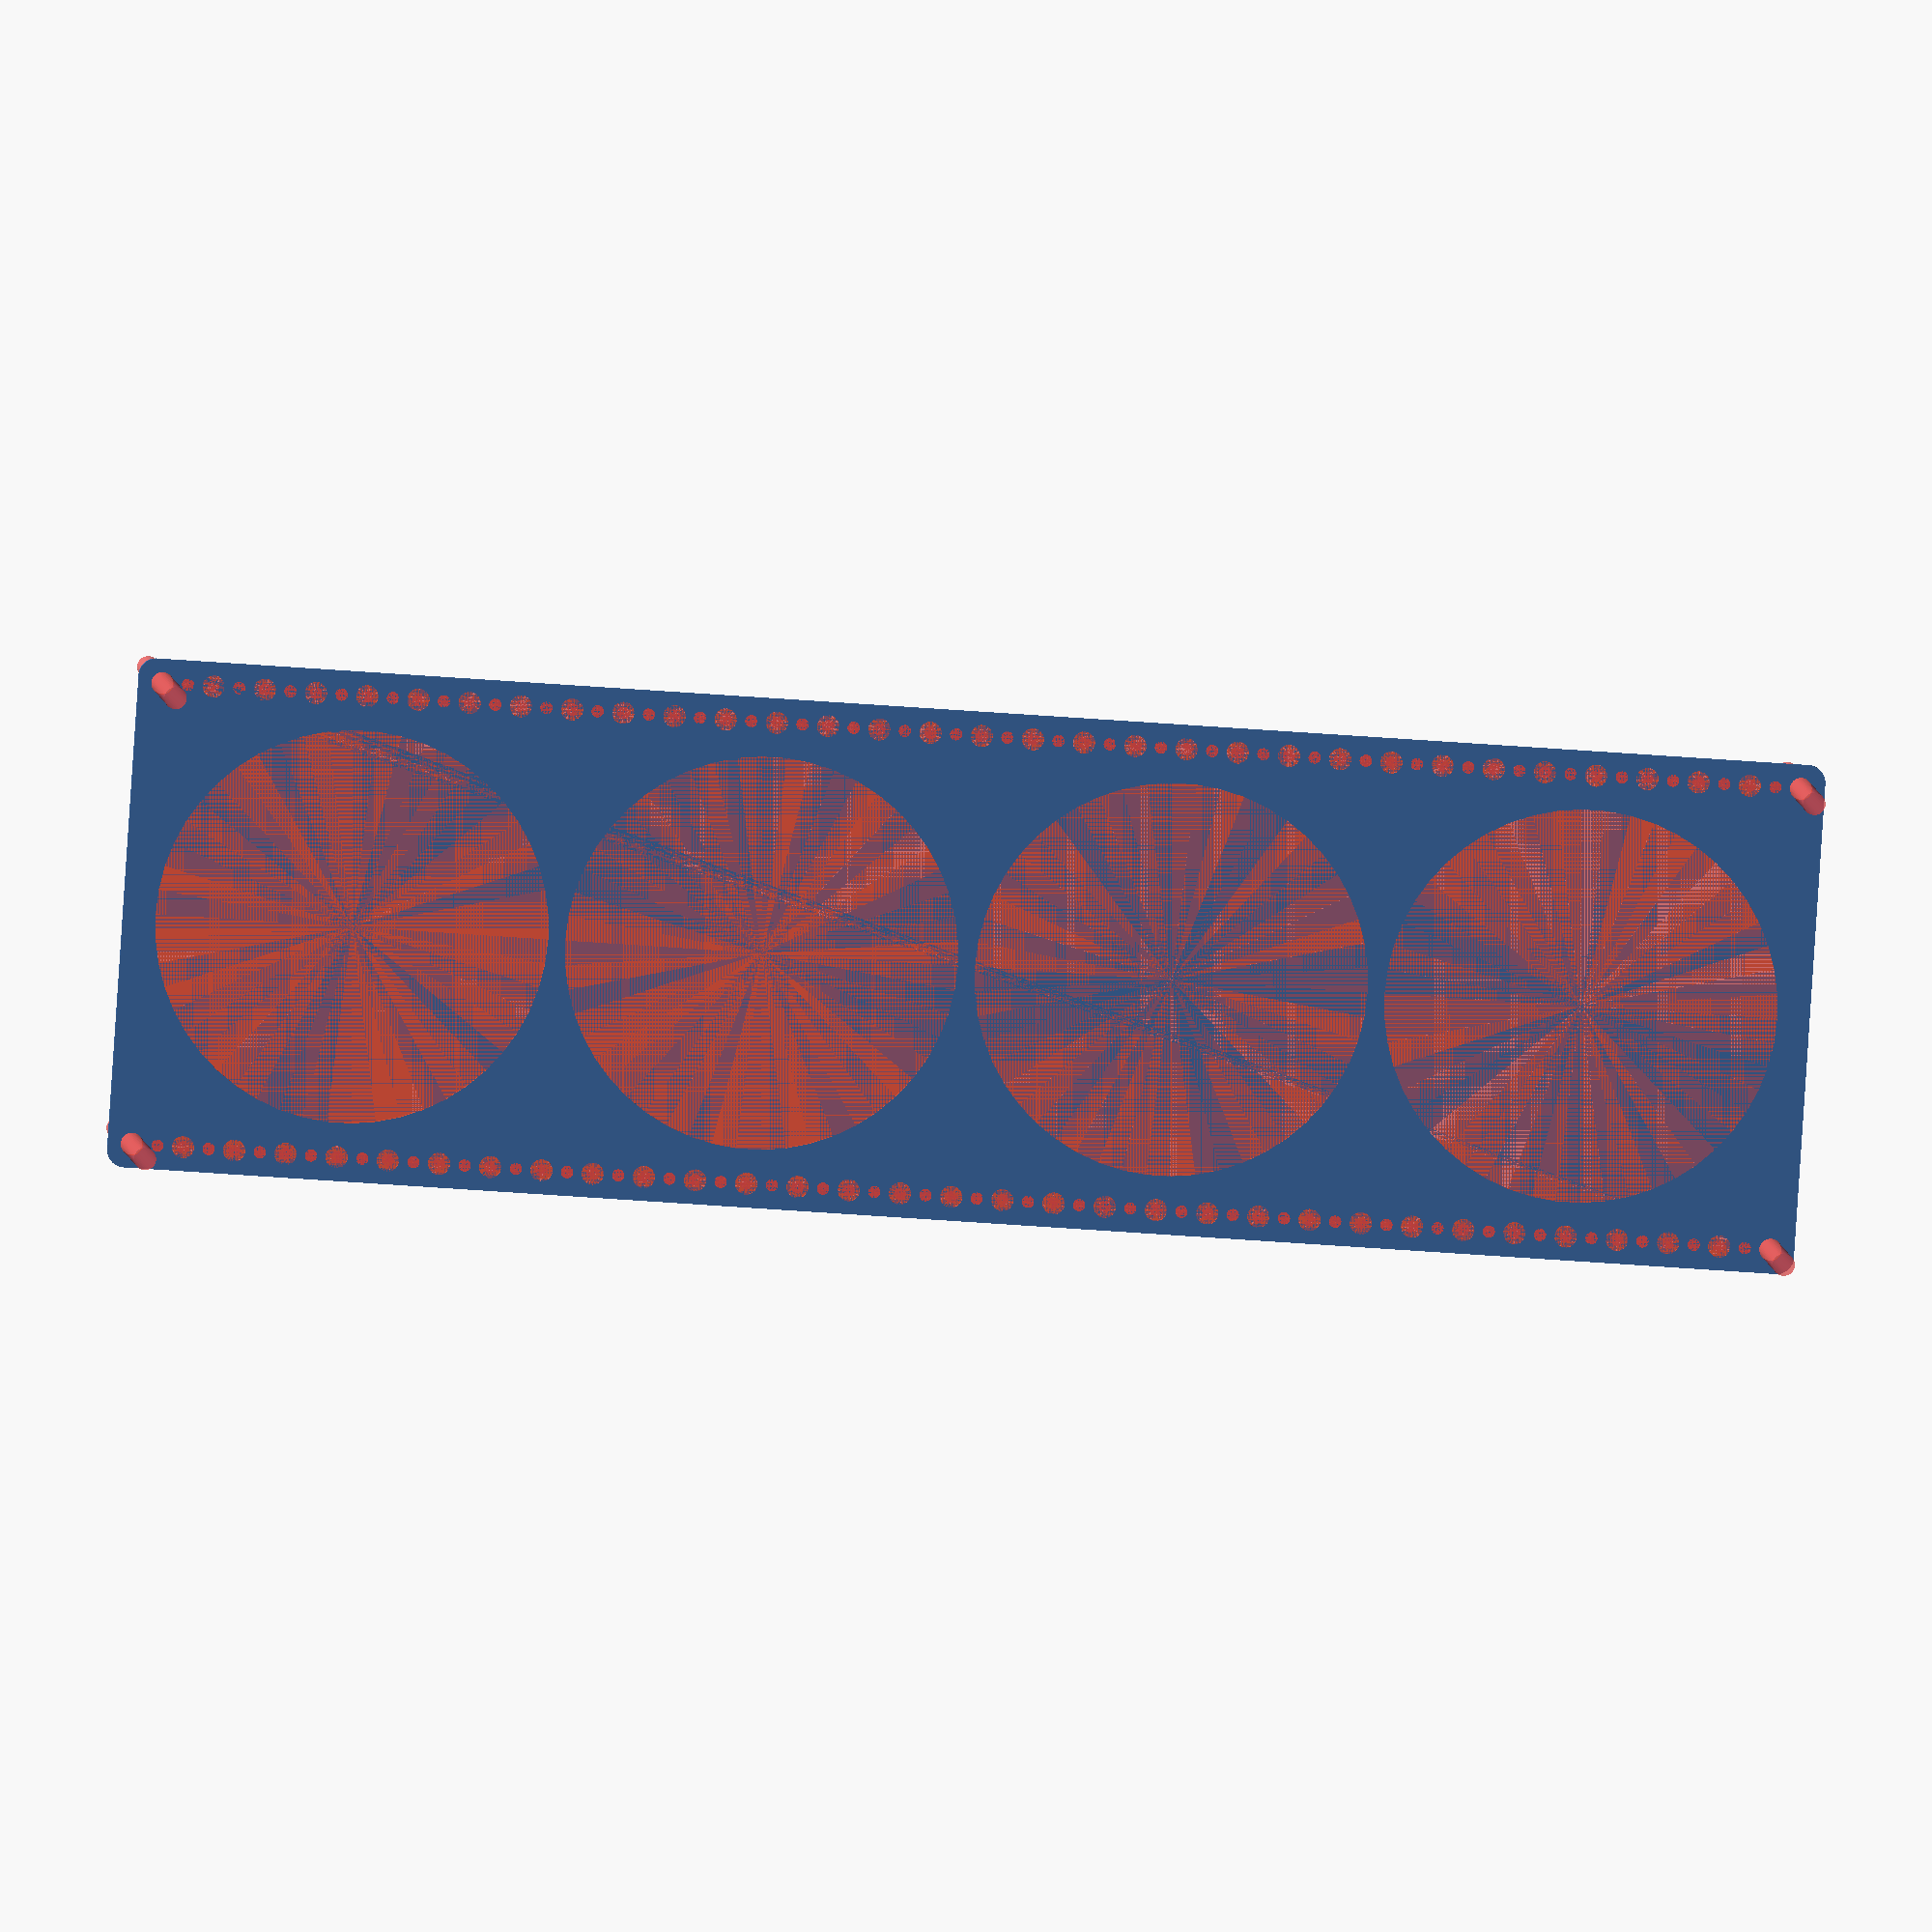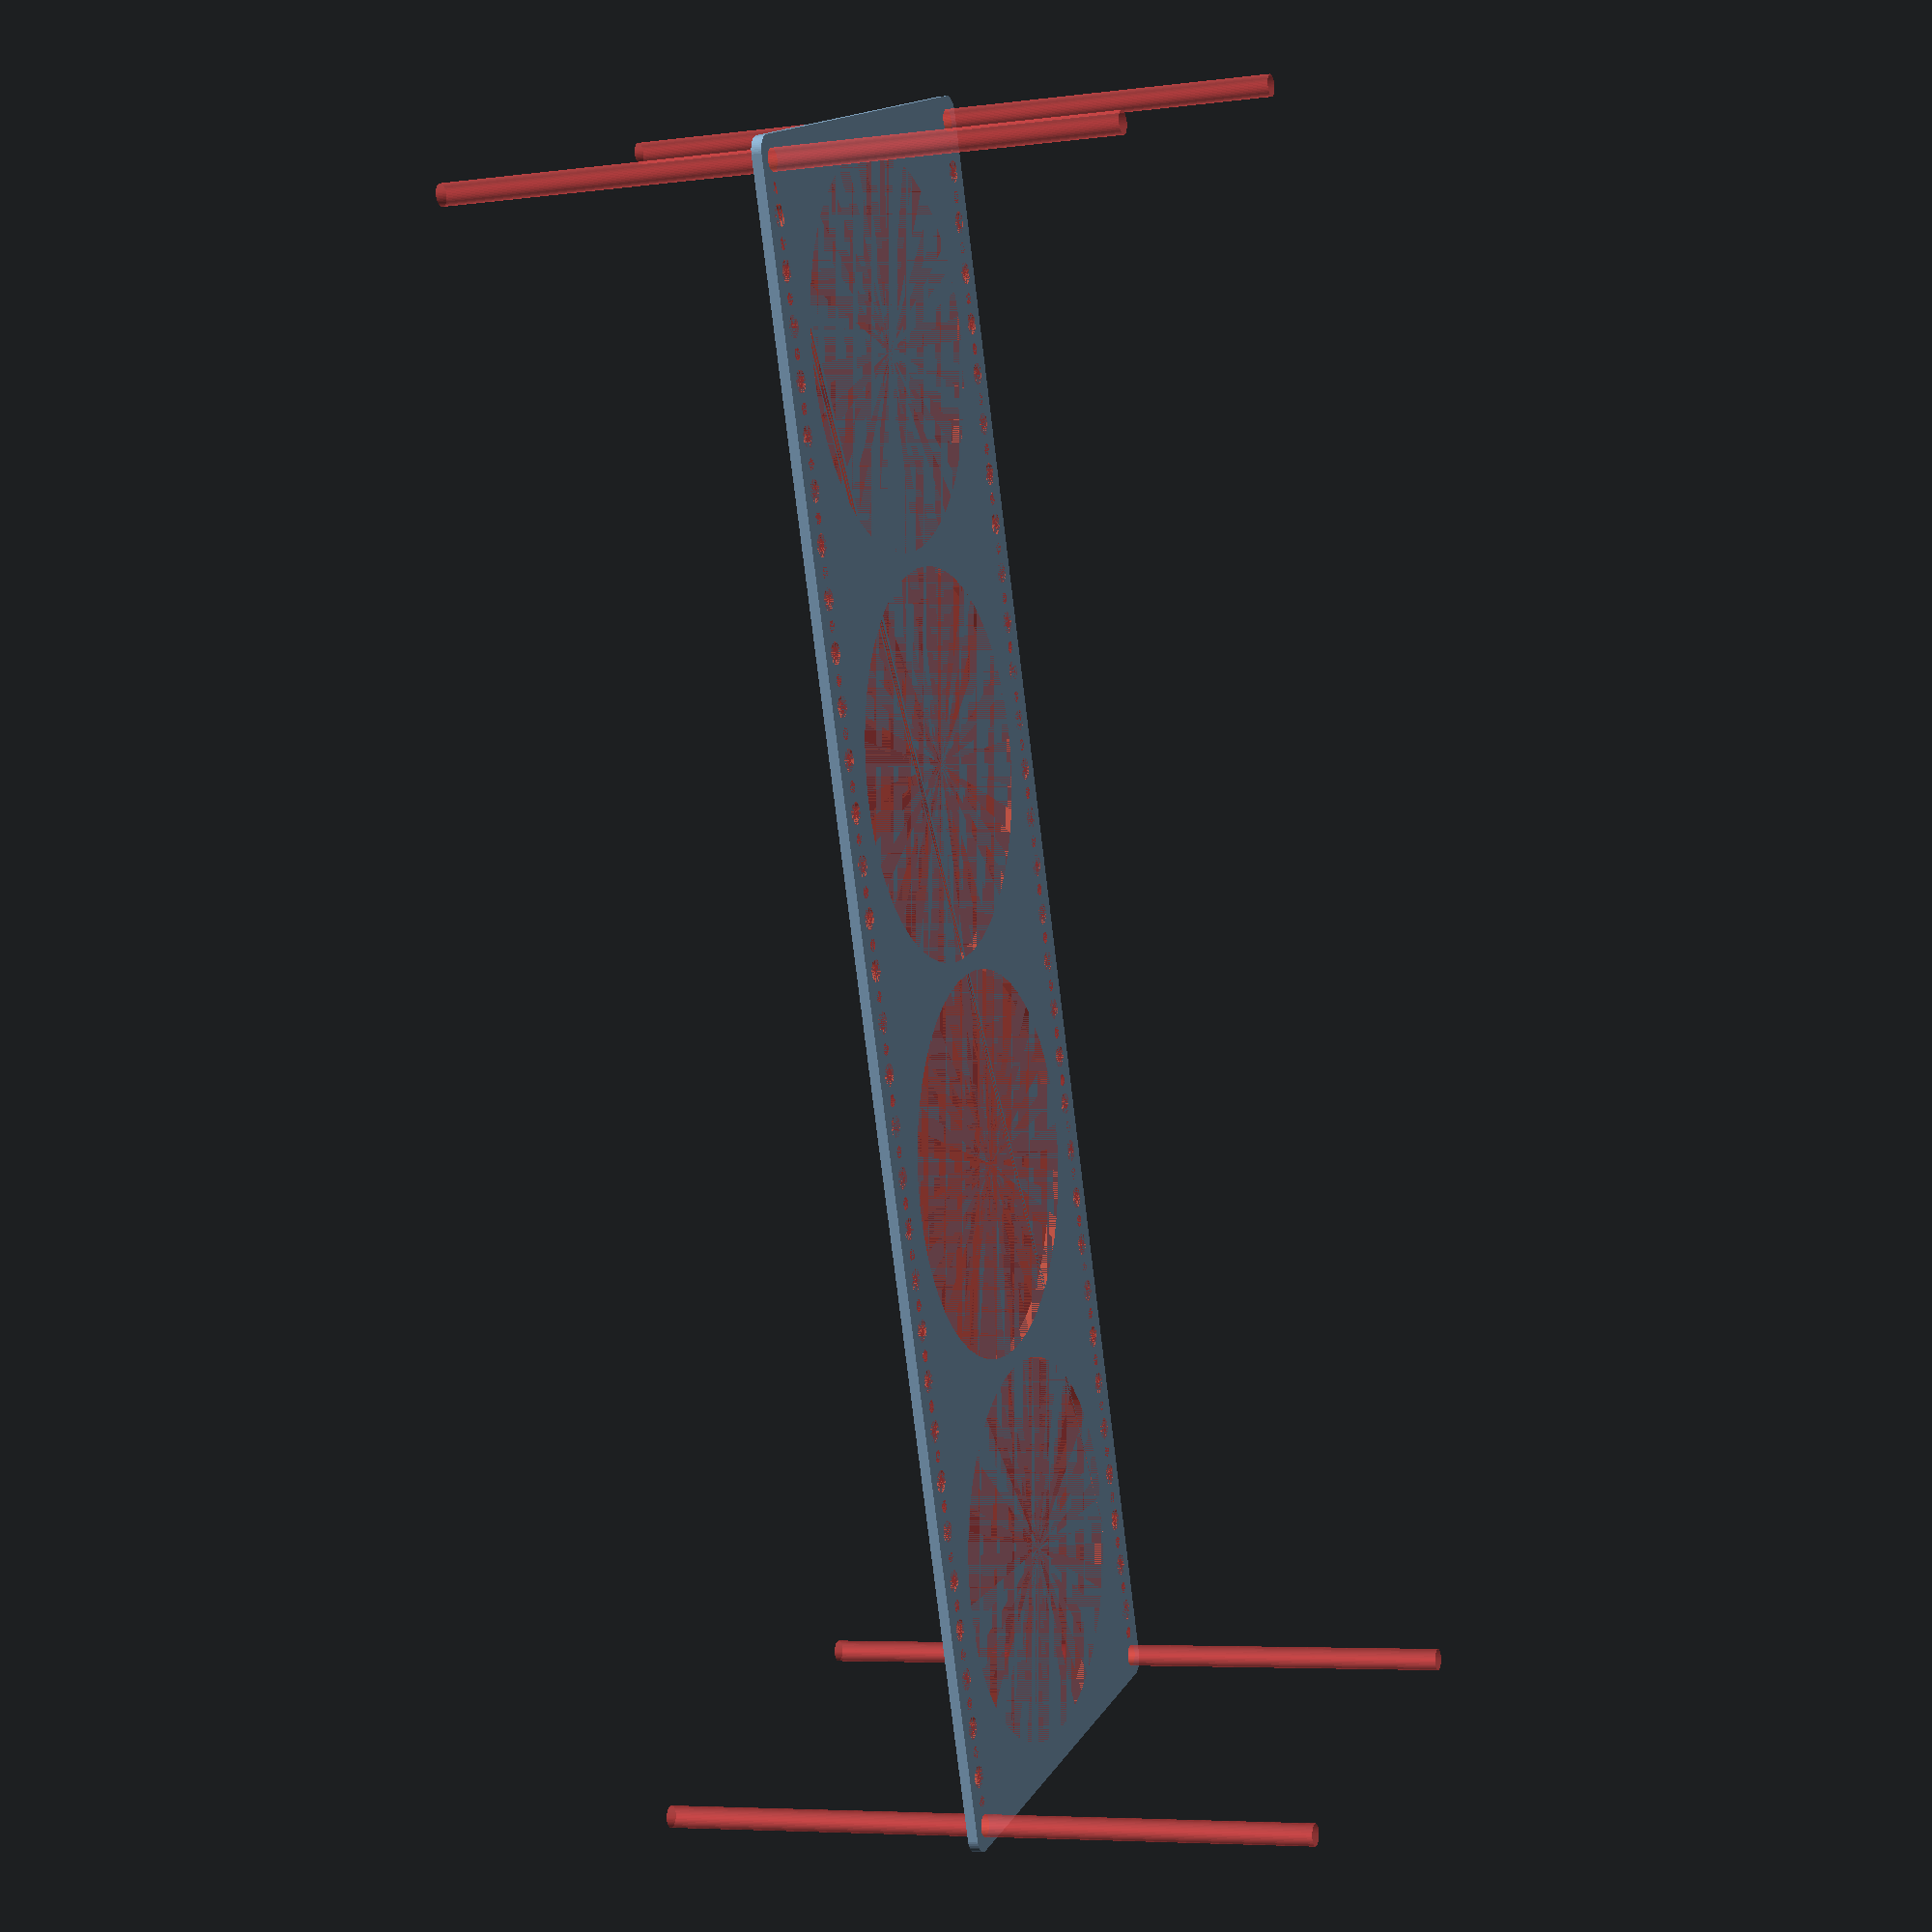
<openscad>
$fn = 50;


difference() {
	union() {
		hull() {
			translate(v = [-242.0000000000, 69.5000000000, 0]) {
				cylinder(h = 3, r = 5);
			}
			translate(v = [242.0000000000, 69.5000000000, 0]) {
				cylinder(h = 3, r = 5);
			}
			translate(v = [-242.0000000000, -69.5000000000, 0]) {
				cylinder(h = 3, r = 5);
			}
			translate(v = [242.0000000000, -69.5000000000, 0]) {
				cylinder(h = 3, r = 5);
			}
		}
	}
	union() {
		#translate(v = [-240.0000000000, 67.5000000000, 0]) {
			cylinder(h = 3, r = 3.2500000000);
		}
		#translate(v = [-225.0000000000, 67.5000000000, 0]) {
			cylinder(h = 3, r = 3.2500000000);
		}
		#translate(v = [-210.0000000000, 67.5000000000, 0]) {
			cylinder(h = 3, r = 3.2500000000);
		}
		#translate(v = [-195.0000000000, 67.5000000000, 0]) {
			cylinder(h = 3, r = 3.2500000000);
		}
		#translate(v = [-180.0000000000, 67.5000000000, 0]) {
			cylinder(h = 3, r = 3.2500000000);
		}
		#translate(v = [-165.0000000000, 67.5000000000, 0]) {
			cylinder(h = 3, r = 3.2500000000);
		}
		#translate(v = [-150.0000000000, 67.5000000000, 0]) {
			cylinder(h = 3, r = 3.2500000000);
		}
		#translate(v = [-135.0000000000, 67.5000000000, 0]) {
			cylinder(h = 3, r = 3.2500000000);
		}
		#translate(v = [-120.0000000000, 67.5000000000, 0]) {
			cylinder(h = 3, r = 3.2500000000);
		}
		#translate(v = [-105.0000000000, 67.5000000000, 0]) {
			cylinder(h = 3, r = 3.2500000000);
		}
		#translate(v = [-90.0000000000, 67.5000000000, 0]) {
			cylinder(h = 3, r = 3.2500000000);
		}
		#translate(v = [-75.0000000000, 67.5000000000, 0]) {
			cylinder(h = 3, r = 3.2500000000);
		}
		#translate(v = [-60.0000000000, 67.5000000000, 0]) {
			cylinder(h = 3, r = 3.2500000000);
		}
		#translate(v = [-45.0000000000, 67.5000000000, 0]) {
			cylinder(h = 3, r = 3.2500000000);
		}
		#translate(v = [-30.0000000000, 67.5000000000, 0]) {
			cylinder(h = 3, r = 3.2500000000);
		}
		#translate(v = [-15.0000000000, 67.5000000000, 0]) {
			cylinder(h = 3, r = 3.2500000000);
		}
		#translate(v = [0.0000000000, 67.5000000000, 0]) {
			cylinder(h = 3, r = 3.2500000000);
		}
		#translate(v = [15.0000000000, 67.5000000000, 0]) {
			cylinder(h = 3, r = 3.2500000000);
		}
		#translate(v = [30.0000000000, 67.5000000000, 0]) {
			cylinder(h = 3, r = 3.2500000000);
		}
		#translate(v = [45.0000000000, 67.5000000000, 0]) {
			cylinder(h = 3, r = 3.2500000000);
		}
		#translate(v = [60.0000000000, 67.5000000000, 0]) {
			cylinder(h = 3, r = 3.2500000000);
		}
		#translate(v = [75.0000000000, 67.5000000000, 0]) {
			cylinder(h = 3, r = 3.2500000000);
		}
		#translate(v = [90.0000000000, 67.5000000000, 0]) {
			cylinder(h = 3, r = 3.2500000000);
		}
		#translate(v = [105.0000000000, 67.5000000000, 0]) {
			cylinder(h = 3, r = 3.2500000000);
		}
		#translate(v = [120.0000000000, 67.5000000000, 0]) {
			cylinder(h = 3, r = 3.2500000000);
		}
		#translate(v = [135.0000000000, 67.5000000000, 0]) {
			cylinder(h = 3, r = 3.2500000000);
		}
		#translate(v = [150.0000000000, 67.5000000000, 0]) {
			cylinder(h = 3, r = 3.2500000000);
		}
		#translate(v = [165.0000000000, 67.5000000000, 0]) {
			cylinder(h = 3, r = 3.2500000000);
		}
		#translate(v = [180.0000000000, 67.5000000000, 0]) {
			cylinder(h = 3, r = 3.2500000000);
		}
		#translate(v = [195.0000000000, 67.5000000000, 0]) {
			cylinder(h = 3, r = 3.2500000000);
		}
		#translate(v = [210.0000000000, 67.5000000000, 0]) {
			cylinder(h = 3, r = 3.2500000000);
		}
		#translate(v = [225.0000000000, 67.5000000000, 0]) {
			cylinder(h = 3, r = 3.2500000000);
		}
		#translate(v = [240.0000000000, 67.5000000000, 0]) {
			cylinder(h = 3, r = 3.2500000000);
		}
		#translate(v = [-240.0000000000, -67.5000000000, 0]) {
			cylinder(h = 3, r = 3.2500000000);
		}
		#translate(v = [-225.0000000000, -67.5000000000, 0]) {
			cylinder(h = 3, r = 3.2500000000);
		}
		#translate(v = [-210.0000000000, -67.5000000000, 0]) {
			cylinder(h = 3, r = 3.2500000000);
		}
		#translate(v = [-195.0000000000, -67.5000000000, 0]) {
			cylinder(h = 3, r = 3.2500000000);
		}
		#translate(v = [-180.0000000000, -67.5000000000, 0]) {
			cylinder(h = 3, r = 3.2500000000);
		}
		#translate(v = [-165.0000000000, -67.5000000000, 0]) {
			cylinder(h = 3, r = 3.2500000000);
		}
		#translate(v = [-150.0000000000, -67.5000000000, 0]) {
			cylinder(h = 3, r = 3.2500000000);
		}
		#translate(v = [-135.0000000000, -67.5000000000, 0]) {
			cylinder(h = 3, r = 3.2500000000);
		}
		#translate(v = [-120.0000000000, -67.5000000000, 0]) {
			cylinder(h = 3, r = 3.2500000000);
		}
		#translate(v = [-105.0000000000, -67.5000000000, 0]) {
			cylinder(h = 3, r = 3.2500000000);
		}
		#translate(v = [-90.0000000000, -67.5000000000, 0]) {
			cylinder(h = 3, r = 3.2500000000);
		}
		#translate(v = [-75.0000000000, -67.5000000000, 0]) {
			cylinder(h = 3, r = 3.2500000000);
		}
		#translate(v = [-60.0000000000, -67.5000000000, 0]) {
			cylinder(h = 3, r = 3.2500000000);
		}
		#translate(v = [-45.0000000000, -67.5000000000, 0]) {
			cylinder(h = 3, r = 3.2500000000);
		}
		#translate(v = [-30.0000000000, -67.5000000000, 0]) {
			cylinder(h = 3, r = 3.2500000000);
		}
		#translate(v = [-15.0000000000, -67.5000000000, 0]) {
			cylinder(h = 3, r = 3.2500000000);
		}
		#translate(v = [0.0000000000, -67.5000000000, 0]) {
			cylinder(h = 3, r = 3.2500000000);
		}
		#translate(v = [15.0000000000, -67.5000000000, 0]) {
			cylinder(h = 3, r = 3.2500000000);
		}
		#translate(v = [30.0000000000, -67.5000000000, 0]) {
			cylinder(h = 3, r = 3.2500000000);
		}
		#translate(v = [45.0000000000, -67.5000000000, 0]) {
			cylinder(h = 3, r = 3.2500000000);
		}
		#translate(v = [60.0000000000, -67.5000000000, 0]) {
			cylinder(h = 3, r = 3.2500000000);
		}
		#translate(v = [75.0000000000, -67.5000000000, 0]) {
			cylinder(h = 3, r = 3.2500000000);
		}
		#translate(v = [90.0000000000, -67.5000000000, 0]) {
			cylinder(h = 3, r = 3.2500000000);
		}
		#translate(v = [105.0000000000, -67.5000000000, 0]) {
			cylinder(h = 3, r = 3.2500000000);
		}
		#translate(v = [120.0000000000, -67.5000000000, 0]) {
			cylinder(h = 3, r = 3.2500000000);
		}
		#translate(v = [135.0000000000, -67.5000000000, 0]) {
			cylinder(h = 3, r = 3.2500000000);
		}
		#translate(v = [150.0000000000, -67.5000000000, 0]) {
			cylinder(h = 3, r = 3.2500000000);
		}
		#translate(v = [165.0000000000, -67.5000000000, 0]) {
			cylinder(h = 3, r = 3.2500000000);
		}
		#translate(v = [180.0000000000, -67.5000000000, 0]) {
			cylinder(h = 3, r = 3.2500000000);
		}
		#translate(v = [195.0000000000, -67.5000000000, 0]) {
			cylinder(h = 3, r = 3.2500000000);
		}
		#translate(v = [210.0000000000, -67.5000000000, 0]) {
			cylinder(h = 3, r = 3.2500000000);
		}
		#translate(v = [225.0000000000, -67.5000000000, 0]) {
			cylinder(h = 3, r = 3.2500000000);
		}
		#translate(v = [240.0000000000, -67.5000000000, 0]) {
			cylinder(h = 3, r = 3.2500000000);
		}
		#translate(v = [-240.0000000000, -67.5000000000, -100.0000000000]) {
			cylinder(h = 200, r = 3.2500000000);
		}
		#translate(v = [-240.0000000000, 67.5000000000, -100.0000000000]) {
			cylinder(h = 200, r = 3.2500000000);
		}
		#translate(v = [240.0000000000, -67.5000000000, -100.0000000000]) {
			cylinder(h = 200, r = 3.2500000000);
		}
		#translate(v = [240.0000000000, 67.5000000000, -100.0000000000]) {
			cylinder(h = 200, r = 3.2500000000);
		}
		#translate(v = [-240.0000000000, 67.5000000000, 0]) {
			cylinder(h = 3, r = 1.8000000000);
		}
		#translate(v = [-232.5000000000, 67.5000000000, 0]) {
			cylinder(h = 3, r = 1.8000000000);
		}
		#translate(v = [-225.0000000000, 67.5000000000, 0]) {
			cylinder(h = 3, r = 1.8000000000);
		}
		#translate(v = [-217.5000000000, 67.5000000000, 0]) {
			cylinder(h = 3, r = 1.8000000000);
		}
		#translate(v = [-210.0000000000, 67.5000000000, 0]) {
			cylinder(h = 3, r = 1.8000000000);
		}
		#translate(v = [-202.5000000000, 67.5000000000, 0]) {
			cylinder(h = 3, r = 1.8000000000);
		}
		#translate(v = [-195.0000000000, 67.5000000000, 0]) {
			cylinder(h = 3, r = 1.8000000000);
		}
		#translate(v = [-187.5000000000, 67.5000000000, 0]) {
			cylinder(h = 3, r = 1.8000000000);
		}
		#translate(v = [-180.0000000000, 67.5000000000, 0]) {
			cylinder(h = 3, r = 1.8000000000);
		}
		#translate(v = [-172.5000000000, 67.5000000000, 0]) {
			cylinder(h = 3, r = 1.8000000000);
		}
		#translate(v = [-165.0000000000, 67.5000000000, 0]) {
			cylinder(h = 3, r = 1.8000000000);
		}
		#translate(v = [-157.5000000000, 67.5000000000, 0]) {
			cylinder(h = 3, r = 1.8000000000);
		}
		#translate(v = [-150.0000000000, 67.5000000000, 0]) {
			cylinder(h = 3, r = 1.8000000000);
		}
		#translate(v = [-142.5000000000, 67.5000000000, 0]) {
			cylinder(h = 3, r = 1.8000000000);
		}
		#translate(v = [-135.0000000000, 67.5000000000, 0]) {
			cylinder(h = 3, r = 1.8000000000);
		}
		#translate(v = [-127.5000000000, 67.5000000000, 0]) {
			cylinder(h = 3, r = 1.8000000000);
		}
		#translate(v = [-120.0000000000, 67.5000000000, 0]) {
			cylinder(h = 3, r = 1.8000000000);
		}
		#translate(v = [-112.5000000000, 67.5000000000, 0]) {
			cylinder(h = 3, r = 1.8000000000);
		}
		#translate(v = [-105.0000000000, 67.5000000000, 0]) {
			cylinder(h = 3, r = 1.8000000000);
		}
		#translate(v = [-97.5000000000, 67.5000000000, 0]) {
			cylinder(h = 3, r = 1.8000000000);
		}
		#translate(v = [-90.0000000000, 67.5000000000, 0]) {
			cylinder(h = 3, r = 1.8000000000);
		}
		#translate(v = [-82.5000000000, 67.5000000000, 0]) {
			cylinder(h = 3, r = 1.8000000000);
		}
		#translate(v = [-75.0000000000, 67.5000000000, 0]) {
			cylinder(h = 3, r = 1.8000000000);
		}
		#translate(v = [-67.5000000000, 67.5000000000, 0]) {
			cylinder(h = 3, r = 1.8000000000);
		}
		#translate(v = [-60.0000000000, 67.5000000000, 0]) {
			cylinder(h = 3, r = 1.8000000000);
		}
		#translate(v = [-52.5000000000, 67.5000000000, 0]) {
			cylinder(h = 3, r = 1.8000000000);
		}
		#translate(v = [-45.0000000000, 67.5000000000, 0]) {
			cylinder(h = 3, r = 1.8000000000);
		}
		#translate(v = [-37.5000000000, 67.5000000000, 0]) {
			cylinder(h = 3, r = 1.8000000000);
		}
		#translate(v = [-30.0000000000, 67.5000000000, 0]) {
			cylinder(h = 3, r = 1.8000000000);
		}
		#translate(v = [-22.5000000000, 67.5000000000, 0]) {
			cylinder(h = 3, r = 1.8000000000);
		}
		#translate(v = [-15.0000000000, 67.5000000000, 0]) {
			cylinder(h = 3, r = 1.8000000000);
		}
		#translate(v = [-7.5000000000, 67.5000000000, 0]) {
			cylinder(h = 3, r = 1.8000000000);
		}
		#translate(v = [0.0000000000, 67.5000000000, 0]) {
			cylinder(h = 3, r = 1.8000000000);
		}
		#translate(v = [7.5000000000, 67.5000000000, 0]) {
			cylinder(h = 3, r = 1.8000000000);
		}
		#translate(v = [15.0000000000, 67.5000000000, 0]) {
			cylinder(h = 3, r = 1.8000000000);
		}
		#translate(v = [22.5000000000, 67.5000000000, 0]) {
			cylinder(h = 3, r = 1.8000000000);
		}
		#translate(v = [30.0000000000, 67.5000000000, 0]) {
			cylinder(h = 3, r = 1.8000000000);
		}
		#translate(v = [37.5000000000, 67.5000000000, 0]) {
			cylinder(h = 3, r = 1.8000000000);
		}
		#translate(v = [45.0000000000, 67.5000000000, 0]) {
			cylinder(h = 3, r = 1.8000000000);
		}
		#translate(v = [52.5000000000, 67.5000000000, 0]) {
			cylinder(h = 3, r = 1.8000000000);
		}
		#translate(v = [60.0000000000, 67.5000000000, 0]) {
			cylinder(h = 3, r = 1.8000000000);
		}
		#translate(v = [67.5000000000, 67.5000000000, 0]) {
			cylinder(h = 3, r = 1.8000000000);
		}
		#translate(v = [75.0000000000, 67.5000000000, 0]) {
			cylinder(h = 3, r = 1.8000000000);
		}
		#translate(v = [82.5000000000, 67.5000000000, 0]) {
			cylinder(h = 3, r = 1.8000000000);
		}
		#translate(v = [90.0000000000, 67.5000000000, 0]) {
			cylinder(h = 3, r = 1.8000000000);
		}
		#translate(v = [97.5000000000, 67.5000000000, 0]) {
			cylinder(h = 3, r = 1.8000000000);
		}
		#translate(v = [105.0000000000, 67.5000000000, 0]) {
			cylinder(h = 3, r = 1.8000000000);
		}
		#translate(v = [112.5000000000, 67.5000000000, 0]) {
			cylinder(h = 3, r = 1.8000000000);
		}
		#translate(v = [120.0000000000, 67.5000000000, 0]) {
			cylinder(h = 3, r = 1.8000000000);
		}
		#translate(v = [127.5000000000, 67.5000000000, 0]) {
			cylinder(h = 3, r = 1.8000000000);
		}
		#translate(v = [135.0000000000, 67.5000000000, 0]) {
			cylinder(h = 3, r = 1.8000000000);
		}
		#translate(v = [142.5000000000, 67.5000000000, 0]) {
			cylinder(h = 3, r = 1.8000000000);
		}
		#translate(v = [150.0000000000, 67.5000000000, 0]) {
			cylinder(h = 3, r = 1.8000000000);
		}
		#translate(v = [157.5000000000, 67.5000000000, 0]) {
			cylinder(h = 3, r = 1.8000000000);
		}
		#translate(v = [165.0000000000, 67.5000000000, 0]) {
			cylinder(h = 3, r = 1.8000000000);
		}
		#translate(v = [172.5000000000, 67.5000000000, 0]) {
			cylinder(h = 3, r = 1.8000000000);
		}
		#translate(v = [180.0000000000, 67.5000000000, 0]) {
			cylinder(h = 3, r = 1.8000000000);
		}
		#translate(v = [187.5000000000, 67.5000000000, 0]) {
			cylinder(h = 3, r = 1.8000000000);
		}
		#translate(v = [195.0000000000, 67.5000000000, 0]) {
			cylinder(h = 3, r = 1.8000000000);
		}
		#translate(v = [202.5000000000, 67.5000000000, 0]) {
			cylinder(h = 3, r = 1.8000000000);
		}
		#translate(v = [210.0000000000, 67.5000000000, 0]) {
			cylinder(h = 3, r = 1.8000000000);
		}
		#translate(v = [217.5000000000, 67.5000000000, 0]) {
			cylinder(h = 3, r = 1.8000000000);
		}
		#translate(v = [225.0000000000, 67.5000000000, 0]) {
			cylinder(h = 3, r = 1.8000000000);
		}
		#translate(v = [232.5000000000, 67.5000000000, 0]) {
			cylinder(h = 3, r = 1.8000000000);
		}
		#translate(v = [240.0000000000, 67.5000000000, 0]) {
			cylinder(h = 3, r = 1.8000000000);
		}
		#translate(v = [-240.0000000000, -67.5000000000, 0]) {
			cylinder(h = 3, r = 1.8000000000);
		}
		#translate(v = [-232.5000000000, -67.5000000000, 0]) {
			cylinder(h = 3, r = 1.8000000000);
		}
		#translate(v = [-225.0000000000, -67.5000000000, 0]) {
			cylinder(h = 3, r = 1.8000000000);
		}
		#translate(v = [-217.5000000000, -67.5000000000, 0]) {
			cylinder(h = 3, r = 1.8000000000);
		}
		#translate(v = [-210.0000000000, -67.5000000000, 0]) {
			cylinder(h = 3, r = 1.8000000000);
		}
		#translate(v = [-202.5000000000, -67.5000000000, 0]) {
			cylinder(h = 3, r = 1.8000000000);
		}
		#translate(v = [-195.0000000000, -67.5000000000, 0]) {
			cylinder(h = 3, r = 1.8000000000);
		}
		#translate(v = [-187.5000000000, -67.5000000000, 0]) {
			cylinder(h = 3, r = 1.8000000000);
		}
		#translate(v = [-180.0000000000, -67.5000000000, 0]) {
			cylinder(h = 3, r = 1.8000000000);
		}
		#translate(v = [-172.5000000000, -67.5000000000, 0]) {
			cylinder(h = 3, r = 1.8000000000);
		}
		#translate(v = [-165.0000000000, -67.5000000000, 0]) {
			cylinder(h = 3, r = 1.8000000000);
		}
		#translate(v = [-157.5000000000, -67.5000000000, 0]) {
			cylinder(h = 3, r = 1.8000000000);
		}
		#translate(v = [-150.0000000000, -67.5000000000, 0]) {
			cylinder(h = 3, r = 1.8000000000);
		}
		#translate(v = [-142.5000000000, -67.5000000000, 0]) {
			cylinder(h = 3, r = 1.8000000000);
		}
		#translate(v = [-135.0000000000, -67.5000000000, 0]) {
			cylinder(h = 3, r = 1.8000000000);
		}
		#translate(v = [-127.5000000000, -67.5000000000, 0]) {
			cylinder(h = 3, r = 1.8000000000);
		}
		#translate(v = [-120.0000000000, -67.5000000000, 0]) {
			cylinder(h = 3, r = 1.8000000000);
		}
		#translate(v = [-112.5000000000, -67.5000000000, 0]) {
			cylinder(h = 3, r = 1.8000000000);
		}
		#translate(v = [-105.0000000000, -67.5000000000, 0]) {
			cylinder(h = 3, r = 1.8000000000);
		}
		#translate(v = [-97.5000000000, -67.5000000000, 0]) {
			cylinder(h = 3, r = 1.8000000000);
		}
		#translate(v = [-90.0000000000, -67.5000000000, 0]) {
			cylinder(h = 3, r = 1.8000000000);
		}
		#translate(v = [-82.5000000000, -67.5000000000, 0]) {
			cylinder(h = 3, r = 1.8000000000);
		}
		#translate(v = [-75.0000000000, -67.5000000000, 0]) {
			cylinder(h = 3, r = 1.8000000000);
		}
		#translate(v = [-67.5000000000, -67.5000000000, 0]) {
			cylinder(h = 3, r = 1.8000000000);
		}
		#translate(v = [-60.0000000000, -67.5000000000, 0]) {
			cylinder(h = 3, r = 1.8000000000);
		}
		#translate(v = [-52.5000000000, -67.5000000000, 0]) {
			cylinder(h = 3, r = 1.8000000000);
		}
		#translate(v = [-45.0000000000, -67.5000000000, 0]) {
			cylinder(h = 3, r = 1.8000000000);
		}
		#translate(v = [-37.5000000000, -67.5000000000, 0]) {
			cylinder(h = 3, r = 1.8000000000);
		}
		#translate(v = [-30.0000000000, -67.5000000000, 0]) {
			cylinder(h = 3, r = 1.8000000000);
		}
		#translate(v = [-22.5000000000, -67.5000000000, 0]) {
			cylinder(h = 3, r = 1.8000000000);
		}
		#translate(v = [-15.0000000000, -67.5000000000, 0]) {
			cylinder(h = 3, r = 1.8000000000);
		}
		#translate(v = [-7.5000000000, -67.5000000000, 0]) {
			cylinder(h = 3, r = 1.8000000000);
		}
		#translate(v = [0.0000000000, -67.5000000000, 0]) {
			cylinder(h = 3, r = 1.8000000000);
		}
		#translate(v = [7.5000000000, -67.5000000000, 0]) {
			cylinder(h = 3, r = 1.8000000000);
		}
		#translate(v = [15.0000000000, -67.5000000000, 0]) {
			cylinder(h = 3, r = 1.8000000000);
		}
		#translate(v = [22.5000000000, -67.5000000000, 0]) {
			cylinder(h = 3, r = 1.8000000000);
		}
		#translate(v = [30.0000000000, -67.5000000000, 0]) {
			cylinder(h = 3, r = 1.8000000000);
		}
		#translate(v = [37.5000000000, -67.5000000000, 0]) {
			cylinder(h = 3, r = 1.8000000000);
		}
		#translate(v = [45.0000000000, -67.5000000000, 0]) {
			cylinder(h = 3, r = 1.8000000000);
		}
		#translate(v = [52.5000000000, -67.5000000000, 0]) {
			cylinder(h = 3, r = 1.8000000000);
		}
		#translate(v = [60.0000000000, -67.5000000000, 0]) {
			cylinder(h = 3, r = 1.8000000000);
		}
		#translate(v = [67.5000000000, -67.5000000000, 0]) {
			cylinder(h = 3, r = 1.8000000000);
		}
		#translate(v = [75.0000000000, -67.5000000000, 0]) {
			cylinder(h = 3, r = 1.8000000000);
		}
		#translate(v = [82.5000000000, -67.5000000000, 0]) {
			cylinder(h = 3, r = 1.8000000000);
		}
		#translate(v = [90.0000000000, -67.5000000000, 0]) {
			cylinder(h = 3, r = 1.8000000000);
		}
		#translate(v = [97.5000000000, -67.5000000000, 0]) {
			cylinder(h = 3, r = 1.8000000000);
		}
		#translate(v = [105.0000000000, -67.5000000000, 0]) {
			cylinder(h = 3, r = 1.8000000000);
		}
		#translate(v = [112.5000000000, -67.5000000000, 0]) {
			cylinder(h = 3, r = 1.8000000000);
		}
		#translate(v = [120.0000000000, -67.5000000000, 0]) {
			cylinder(h = 3, r = 1.8000000000);
		}
		#translate(v = [127.5000000000, -67.5000000000, 0]) {
			cylinder(h = 3, r = 1.8000000000);
		}
		#translate(v = [135.0000000000, -67.5000000000, 0]) {
			cylinder(h = 3, r = 1.8000000000);
		}
		#translate(v = [142.5000000000, -67.5000000000, 0]) {
			cylinder(h = 3, r = 1.8000000000);
		}
		#translate(v = [150.0000000000, -67.5000000000, 0]) {
			cylinder(h = 3, r = 1.8000000000);
		}
		#translate(v = [157.5000000000, -67.5000000000, 0]) {
			cylinder(h = 3, r = 1.8000000000);
		}
		#translate(v = [165.0000000000, -67.5000000000, 0]) {
			cylinder(h = 3, r = 1.8000000000);
		}
		#translate(v = [172.5000000000, -67.5000000000, 0]) {
			cylinder(h = 3, r = 1.8000000000);
		}
		#translate(v = [180.0000000000, -67.5000000000, 0]) {
			cylinder(h = 3, r = 1.8000000000);
		}
		#translate(v = [187.5000000000, -67.5000000000, 0]) {
			cylinder(h = 3, r = 1.8000000000);
		}
		#translate(v = [195.0000000000, -67.5000000000, 0]) {
			cylinder(h = 3, r = 1.8000000000);
		}
		#translate(v = [202.5000000000, -67.5000000000, 0]) {
			cylinder(h = 3, r = 1.8000000000);
		}
		#translate(v = [210.0000000000, -67.5000000000, 0]) {
			cylinder(h = 3, r = 1.8000000000);
		}
		#translate(v = [217.5000000000, -67.5000000000, 0]) {
			cylinder(h = 3, r = 1.8000000000);
		}
		#translate(v = [225.0000000000, -67.5000000000, 0]) {
			cylinder(h = 3, r = 1.8000000000);
		}
		#translate(v = [232.5000000000, -67.5000000000, 0]) {
			cylinder(h = 3, r = 1.8000000000);
		}
		#translate(v = [240.0000000000, -67.5000000000, 0]) {
			cylinder(h = 3, r = 1.8000000000);
		}
		#translate(v = [-240.0000000000, 67.5000000000, 0]) {
			cylinder(h = 3, r = 1.8000000000);
		}
		#translate(v = [-232.5000000000, 67.5000000000, 0]) {
			cylinder(h = 3, r = 1.8000000000);
		}
		#translate(v = [-225.0000000000, 67.5000000000, 0]) {
			cylinder(h = 3, r = 1.8000000000);
		}
		#translate(v = [-217.5000000000, 67.5000000000, 0]) {
			cylinder(h = 3, r = 1.8000000000);
		}
		#translate(v = [-210.0000000000, 67.5000000000, 0]) {
			cylinder(h = 3, r = 1.8000000000);
		}
		#translate(v = [-202.5000000000, 67.5000000000, 0]) {
			cylinder(h = 3, r = 1.8000000000);
		}
		#translate(v = [-195.0000000000, 67.5000000000, 0]) {
			cylinder(h = 3, r = 1.8000000000);
		}
		#translate(v = [-187.5000000000, 67.5000000000, 0]) {
			cylinder(h = 3, r = 1.8000000000);
		}
		#translate(v = [-180.0000000000, 67.5000000000, 0]) {
			cylinder(h = 3, r = 1.8000000000);
		}
		#translate(v = [-172.5000000000, 67.5000000000, 0]) {
			cylinder(h = 3, r = 1.8000000000);
		}
		#translate(v = [-165.0000000000, 67.5000000000, 0]) {
			cylinder(h = 3, r = 1.8000000000);
		}
		#translate(v = [-157.5000000000, 67.5000000000, 0]) {
			cylinder(h = 3, r = 1.8000000000);
		}
		#translate(v = [-150.0000000000, 67.5000000000, 0]) {
			cylinder(h = 3, r = 1.8000000000);
		}
		#translate(v = [-142.5000000000, 67.5000000000, 0]) {
			cylinder(h = 3, r = 1.8000000000);
		}
		#translate(v = [-135.0000000000, 67.5000000000, 0]) {
			cylinder(h = 3, r = 1.8000000000);
		}
		#translate(v = [-127.5000000000, 67.5000000000, 0]) {
			cylinder(h = 3, r = 1.8000000000);
		}
		#translate(v = [-120.0000000000, 67.5000000000, 0]) {
			cylinder(h = 3, r = 1.8000000000);
		}
		#translate(v = [-112.5000000000, 67.5000000000, 0]) {
			cylinder(h = 3, r = 1.8000000000);
		}
		#translate(v = [-105.0000000000, 67.5000000000, 0]) {
			cylinder(h = 3, r = 1.8000000000);
		}
		#translate(v = [-97.5000000000, 67.5000000000, 0]) {
			cylinder(h = 3, r = 1.8000000000);
		}
		#translate(v = [-90.0000000000, 67.5000000000, 0]) {
			cylinder(h = 3, r = 1.8000000000);
		}
		#translate(v = [-82.5000000000, 67.5000000000, 0]) {
			cylinder(h = 3, r = 1.8000000000);
		}
		#translate(v = [-75.0000000000, 67.5000000000, 0]) {
			cylinder(h = 3, r = 1.8000000000);
		}
		#translate(v = [-67.5000000000, 67.5000000000, 0]) {
			cylinder(h = 3, r = 1.8000000000);
		}
		#translate(v = [-60.0000000000, 67.5000000000, 0]) {
			cylinder(h = 3, r = 1.8000000000);
		}
		#translate(v = [-52.5000000000, 67.5000000000, 0]) {
			cylinder(h = 3, r = 1.8000000000);
		}
		#translate(v = [-45.0000000000, 67.5000000000, 0]) {
			cylinder(h = 3, r = 1.8000000000);
		}
		#translate(v = [-37.5000000000, 67.5000000000, 0]) {
			cylinder(h = 3, r = 1.8000000000);
		}
		#translate(v = [-30.0000000000, 67.5000000000, 0]) {
			cylinder(h = 3, r = 1.8000000000);
		}
		#translate(v = [-22.5000000000, 67.5000000000, 0]) {
			cylinder(h = 3, r = 1.8000000000);
		}
		#translate(v = [-15.0000000000, 67.5000000000, 0]) {
			cylinder(h = 3, r = 1.8000000000);
		}
		#translate(v = [-7.5000000000, 67.5000000000, 0]) {
			cylinder(h = 3, r = 1.8000000000);
		}
		#translate(v = [0.0000000000, 67.5000000000, 0]) {
			cylinder(h = 3, r = 1.8000000000);
		}
		#translate(v = [7.5000000000, 67.5000000000, 0]) {
			cylinder(h = 3, r = 1.8000000000);
		}
		#translate(v = [15.0000000000, 67.5000000000, 0]) {
			cylinder(h = 3, r = 1.8000000000);
		}
		#translate(v = [22.5000000000, 67.5000000000, 0]) {
			cylinder(h = 3, r = 1.8000000000);
		}
		#translate(v = [30.0000000000, 67.5000000000, 0]) {
			cylinder(h = 3, r = 1.8000000000);
		}
		#translate(v = [37.5000000000, 67.5000000000, 0]) {
			cylinder(h = 3, r = 1.8000000000);
		}
		#translate(v = [45.0000000000, 67.5000000000, 0]) {
			cylinder(h = 3, r = 1.8000000000);
		}
		#translate(v = [52.5000000000, 67.5000000000, 0]) {
			cylinder(h = 3, r = 1.8000000000);
		}
		#translate(v = [60.0000000000, 67.5000000000, 0]) {
			cylinder(h = 3, r = 1.8000000000);
		}
		#translate(v = [67.5000000000, 67.5000000000, 0]) {
			cylinder(h = 3, r = 1.8000000000);
		}
		#translate(v = [75.0000000000, 67.5000000000, 0]) {
			cylinder(h = 3, r = 1.8000000000);
		}
		#translate(v = [82.5000000000, 67.5000000000, 0]) {
			cylinder(h = 3, r = 1.8000000000);
		}
		#translate(v = [90.0000000000, 67.5000000000, 0]) {
			cylinder(h = 3, r = 1.8000000000);
		}
		#translate(v = [97.5000000000, 67.5000000000, 0]) {
			cylinder(h = 3, r = 1.8000000000);
		}
		#translate(v = [105.0000000000, 67.5000000000, 0]) {
			cylinder(h = 3, r = 1.8000000000);
		}
		#translate(v = [112.5000000000, 67.5000000000, 0]) {
			cylinder(h = 3, r = 1.8000000000);
		}
		#translate(v = [120.0000000000, 67.5000000000, 0]) {
			cylinder(h = 3, r = 1.8000000000);
		}
		#translate(v = [127.5000000000, 67.5000000000, 0]) {
			cylinder(h = 3, r = 1.8000000000);
		}
		#translate(v = [135.0000000000, 67.5000000000, 0]) {
			cylinder(h = 3, r = 1.8000000000);
		}
		#translate(v = [142.5000000000, 67.5000000000, 0]) {
			cylinder(h = 3, r = 1.8000000000);
		}
		#translate(v = [150.0000000000, 67.5000000000, 0]) {
			cylinder(h = 3, r = 1.8000000000);
		}
		#translate(v = [157.5000000000, 67.5000000000, 0]) {
			cylinder(h = 3, r = 1.8000000000);
		}
		#translate(v = [165.0000000000, 67.5000000000, 0]) {
			cylinder(h = 3, r = 1.8000000000);
		}
		#translate(v = [172.5000000000, 67.5000000000, 0]) {
			cylinder(h = 3, r = 1.8000000000);
		}
		#translate(v = [180.0000000000, 67.5000000000, 0]) {
			cylinder(h = 3, r = 1.8000000000);
		}
		#translate(v = [187.5000000000, 67.5000000000, 0]) {
			cylinder(h = 3, r = 1.8000000000);
		}
		#translate(v = [195.0000000000, 67.5000000000, 0]) {
			cylinder(h = 3, r = 1.8000000000);
		}
		#translate(v = [202.5000000000, 67.5000000000, 0]) {
			cylinder(h = 3, r = 1.8000000000);
		}
		#translate(v = [210.0000000000, 67.5000000000, 0]) {
			cylinder(h = 3, r = 1.8000000000);
		}
		#translate(v = [217.5000000000, 67.5000000000, 0]) {
			cylinder(h = 3, r = 1.8000000000);
		}
		#translate(v = [225.0000000000, 67.5000000000, 0]) {
			cylinder(h = 3, r = 1.8000000000);
		}
		#translate(v = [232.5000000000, 67.5000000000, 0]) {
			cylinder(h = 3, r = 1.8000000000);
		}
		#translate(v = [240.0000000000, 67.5000000000, 0]) {
			cylinder(h = 3, r = 1.8000000000);
		}
		#translate(v = [-240.0000000000, -67.5000000000, 0]) {
			cylinder(h = 3, r = 1.8000000000);
		}
		#translate(v = [-232.5000000000, -67.5000000000, 0]) {
			cylinder(h = 3, r = 1.8000000000);
		}
		#translate(v = [-225.0000000000, -67.5000000000, 0]) {
			cylinder(h = 3, r = 1.8000000000);
		}
		#translate(v = [-217.5000000000, -67.5000000000, 0]) {
			cylinder(h = 3, r = 1.8000000000);
		}
		#translate(v = [-210.0000000000, -67.5000000000, 0]) {
			cylinder(h = 3, r = 1.8000000000);
		}
		#translate(v = [-202.5000000000, -67.5000000000, 0]) {
			cylinder(h = 3, r = 1.8000000000);
		}
		#translate(v = [-195.0000000000, -67.5000000000, 0]) {
			cylinder(h = 3, r = 1.8000000000);
		}
		#translate(v = [-187.5000000000, -67.5000000000, 0]) {
			cylinder(h = 3, r = 1.8000000000);
		}
		#translate(v = [-180.0000000000, -67.5000000000, 0]) {
			cylinder(h = 3, r = 1.8000000000);
		}
		#translate(v = [-172.5000000000, -67.5000000000, 0]) {
			cylinder(h = 3, r = 1.8000000000);
		}
		#translate(v = [-165.0000000000, -67.5000000000, 0]) {
			cylinder(h = 3, r = 1.8000000000);
		}
		#translate(v = [-157.5000000000, -67.5000000000, 0]) {
			cylinder(h = 3, r = 1.8000000000);
		}
		#translate(v = [-150.0000000000, -67.5000000000, 0]) {
			cylinder(h = 3, r = 1.8000000000);
		}
		#translate(v = [-142.5000000000, -67.5000000000, 0]) {
			cylinder(h = 3, r = 1.8000000000);
		}
		#translate(v = [-135.0000000000, -67.5000000000, 0]) {
			cylinder(h = 3, r = 1.8000000000);
		}
		#translate(v = [-127.5000000000, -67.5000000000, 0]) {
			cylinder(h = 3, r = 1.8000000000);
		}
		#translate(v = [-120.0000000000, -67.5000000000, 0]) {
			cylinder(h = 3, r = 1.8000000000);
		}
		#translate(v = [-112.5000000000, -67.5000000000, 0]) {
			cylinder(h = 3, r = 1.8000000000);
		}
		#translate(v = [-105.0000000000, -67.5000000000, 0]) {
			cylinder(h = 3, r = 1.8000000000);
		}
		#translate(v = [-97.5000000000, -67.5000000000, 0]) {
			cylinder(h = 3, r = 1.8000000000);
		}
		#translate(v = [-90.0000000000, -67.5000000000, 0]) {
			cylinder(h = 3, r = 1.8000000000);
		}
		#translate(v = [-82.5000000000, -67.5000000000, 0]) {
			cylinder(h = 3, r = 1.8000000000);
		}
		#translate(v = [-75.0000000000, -67.5000000000, 0]) {
			cylinder(h = 3, r = 1.8000000000);
		}
		#translate(v = [-67.5000000000, -67.5000000000, 0]) {
			cylinder(h = 3, r = 1.8000000000);
		}
		#translate(v = [-60.0000000000, -67.5000000000, 0]) {
			cylinder(h = 3, r = 1.8000000000);
		}
		#translate(v = [-52.5000000000, -67.5000000000, 0]) {
			cylinder(h = 3, r = 1.8000000000);
		}
		#translate(v = [-45.0000000000, -67.5000000000, 0]) {
			cylinder(h = 3, r = 1.8000000000);
		}
		#translate(v = [-37.5000000000, -67.5000000000, 0]) {
			cylinder(h = 3, r = 1.8000000000);
		}
		#translate(v = [-30.0000000000, -67.5000000000, 0]) {
			cylinder(h = 3, r = 1.8000000000);
		}
		#translate(v = [-22.5000000000, -67.5000000000, 0]) {
			cylinder(h = 3, r = 1.8000000000);
		}
		#translate(v = [-15.0000000000, -67.5000000000, 0]) {
			cylinder(h = 3, r = 1.8000000000);
		}
		#translate(v = [-7.5000000000, -67.5000000000, 0]) {
			cylinder(h = 3, r = 1.8000000000);
		}
		#translate(v = [0.0000000000, -67.5000000000, 0]) {
			cylinder(h = 3, r = 1.8000000000);
		}
		#translate(v = [7.5000000000, -67.5000000000, 0]) {
			cylinder(h = 3, r = 1.8000000000);
		}
		#translate(v = [15.0000000000, -67.5000000000, 0]) {
			cylinder(h = 3, r = 1.8000000000);
		}
		#translate(v = [22.5000000000, -67.5000000000, 0]) {
			cylinder(h = 3, r = 1.8000000000);
		}
		#translate(v = [30.0000000000, -67.5000000000, 0]) {
			cylinder(h = 3, r = 1.8000000000);
		}
		#translate(v = [37.5000000000, -67.5000000000, 0]) {
			cylinder(h = 3, r = 1.8000000000);
		}
		#translate(v = [45.0000000000, -67.5000000000, 0]) {
			cylinder(h = 3, r = 1.8000000000);
		}
		#translate(v = [52.5000000000, -67.5000000000, 0]) {
			cylinder(h = 3, r = 1.8000000000);
		}
		#translate(v = [60.0000000000, -67.5000000000, 0]) {
			cylinder(h = 3, r = 1.8000000000);
		}
		#translate(v = [67.5000000000, -67.5000000000, 0]) {
			cylinder(h = 3, r = 1.8000000000);
		}
		#translate(v = [75.0000000000, -67.5000000000, 0]) {
			cylinder(h = 3, r = 1.8000000000);
		}
		#translate(v = [82.5000000000, -67.5000000000, 0]) {
			cylinder(h = 3, r = 1.8000000000);
		}
		#translate(v = [90.0000000000, -67.5000000000, 0]) {
			cylinder(h = 3, r = 1.8000000000);
		}
		#translate(v = [97.5000000000, -67.5000000000, 0]) {
			cylinder(h = 3, r = 1.8000000000);
		}
		#translate(v = [105.0000000000, -67.5000000000, 0]) {
			cylinder(h = 3, r = 1.8000000000);
		}
		#translate(v = [112.5000000000, -67.5000000000, 0]) {
			cylinder(h = 3, r = 1.8000000000);
		}
		#translate(v = [120.0000000000, -67.5000000000, 0]) {
			cylinder(h = 3, r = 1.8000000000);
		}
		#translate(v = [127.5000000000, -67.5000000000, 0]) {
			cylinder(h = 3, r = 1.8000000000);
		}
		#translate(v = [135.0000000000, -67.5000000000, 0]) {
			cylinder(h = 3, r = 1.8000000000);
		}
		#translate(v = [142.5000000000, -67.5000000000, 0]) {
			cylinder(h = 3, r = 1.8000000000);
		}
		#translate(v = [150.0000000000, -67.5000000000, 0]) {
			cylinder(h = 3, r = 1.8000000000);
		}
		#translate(v = [157.5000000000, -67.5000000000, 0]) {
			cylinder(h = 3, r = 1.8000000000);
		}
		#translate(v = [165.0000000000, -67.5000000000, 0]) {
			cylinder(h = 3, r = 1.8000000000);
		}
		#translate(v = [172.5000000000, -67.5000000000, 0]) {
			cylinder(h = 3, r = 1.8000000000);
		}
		#translate(v = [180.0000000000, -67.5000000000, 0]) {
			cylinder(h = 3, r = 1.8000000000);
		}
		#translate(v = [187.5000000000, -67.5000000000, 0]) {
			cylinder(h = 3, r = 1.8000000000);
		}
		#translate(v = [195.0000000000, -67.5000000000, 0]) {
			cylinder(h = 3, r = 1.8000000000);
		}
		#translate(v = [202.5000000000, -67.5000000000, 0]) {
			cylinder(h = 3, r = 1.8000000000);
		}
		#translate(v = [210.0000000000, -67.5000000000, 0]) {
			cylinder(h = 3, r = 1.8000000000);
		}
		#translate(v = [217.5000000000, -67.5000000000, 0]) {
			cylinder(h = 3, r = 1.8000000000);
		}
		#translate(v = [225.0000000000, -67.5000000000, 0]) {
			cylinder(h = 3, r = 1.8000000000);
		}
		#translate(v = [232.5000000000, -67.5000000000, 0]) {
			cylinder(h = 3, r = 1.8000000000);
		}
		#translate(v = [240.0000000000, -67.5000000000, 0]) {
			cylinder(h = 3, r = 1.8000000000);
		}
		#translate(v = [-240.0000000000, 67.5000000000, 0]) {
			cylinder(h = 3, r = 1.8000000000);
		}
		#translate(v = [-232.5000000000, 67.5000000000, 0]) {
			cylinder(h = 3, r = 1.8000000000);
		}
		#translate(v = [-225.0000000000, 67.5000000000, 0]) {
			cylinder(h = 3, r = 1.8000000000);
		}
		#translate(v = [-217.5000000000, 67.5000000000, 0]) {
			cylinder(h = 3, r = 1.8000000000);
		}
		#translate(v = [-210.0000000000, 67.5000000000, 0]) {
			cylinder(h = 3, r = 1.8000000000);
		}
		#translate(v = [-202.5000000000, 67.5000000000, 0]) {
			cylinder(h = 3, r = 1.8000000000);
		}
		#translate(v = [-195.0000000000, 67.5000000000, 0]) {
			cylinder(h = 3, r = 1.8000000000);
		}
		#translate(v = [-187.5000000000, 67.5000000000, 0]) {
			cylinder(h = 3, r = 1.8000000000);
		}
		#translate(v = [-180.0000000000, 67.5000000000, 0]) {
			cylinder(h = 3, r = 1.8000000000);
		}
		#translate(v = [-172.5000000000, 67.5000000000, 0]) {
			cylinder(h = 3, r = 1.8000000000);
		}
		#translate(v = [-165.0000000000, 67.5000000000, 0]) {
			cylinder(h = 3, r = 1.8000000000);
		}
		#translate(v = [-157.5000000000, 67.5000000000, 0]) {
			cylinder(h = 3, r = 1.8000000000);
		}
		#translate(v = [-150.0000000000, 67.5000000000, 0]) {
			cylinder(h = 3, r = 1.8000000000);
		}
		#translate(v = [-142.5000000000, 67.5000000000, 0]) {
			cylinder(h = 3, r = 1.8000000000);
		}
		#translate(v = [-135.0000000000, 67.5000000000, 0]) {
			cylinder(h = 3, r = 1.8000000000);
		}
		#translate(v = [-127.5000000000, 67.5000000000, 0]) {
			cylinder(h = 3, r = 1.8000000000);
		}
		#translate(v = [-120.0000000000, 67.5000000000, 0]) {
			cylinder(h = 3, r = 1.8000000000);
		}
		#translate(v = [-112.5000000000, 67.5000000000, 0]) {
			cylinder(h = 3, r = 1.8000000000);
		}
		#translate(v = [-105.0000000000, 67.5000000000, 0]) {
			cylinder(h = 3, r = 1.8000000000);
		}
		#translate(v = [-97.5000000000, 67.5000000000, 0]) {
			cylinder(h = 3, r = 1.8000000000);
		}
		#translate(v = [-90.0000000000, 67.5000000000, 0]) {
			cylinder(h = 3, r = 1.8000000000);
		}
		#translate(v = [-82.5000000000, 67.5000000000, 0]) {
			cylinder(h = 3, r = 1.8000000000);
		}
		#translate(v = [-75.0000000000, 67.5000000000, 0]) {
			cylinder(h = 3, r = 1.8000000000);
		}
		#translate(v = [-67.5000000000, 67.5000000000, 0]) {
			cylinder(h = 3, r = 1.8000000000);
		}
		#translate(v = [-60.0000000000, 67.5000000000, 0]) {
			cylinder(h = 3, r = 1.8000000000);
		}
		#translate(v = [-52.5000000000, 67.5000000000, 0]) {
			cylinder(h = 3, r = 1.8000000000);
		}
		#translate(v = [-45.0000000000, 67.5000000000, 0]) {
			cylinder(h = 3, r = 1.8000000000);
		}
		#translate(v = [-37.5000000000, 67.5000000000, 0]) {
			cylinder(h = 3, r = 1.8000000000);
		}
		#translate(v = [-30.0000000000, 67.5000000000, 0]) {
			cylinder(h = 3, r = 1.8000000000);
		}
		#translate(v = [-22.5000000000, 67.5000000000, 0]) {
			cylinder(h = 3, r = 1.8000000000);
		}
		#translate(v = [-15.0000000000, 67.5000000000, 0]) {
			cylinder(h = 3, r = 1.8000000000);
		}
		#translate(v = [-7.5000000000, 67.5000000000, 0]) {
			cylinder(h = 3, r = 1.8000000000);
		}
		#translate(v = [0.0000000000, 67.5000000000, 0]) {
			cylinder(h = 3, r = 1.8000000000);
		}
		#translate(v = [7.5000000000, 67.5000000000, 0]) {
			cylinder(h = 3, r = 1.8000000000);
		}
		#translate(v = [15.0000000000, 67.5000000000, 0]) {
			cylinder(h = 3, r = 1.8000000000);
		}
		#translate(v = [22.5000000000, 67.5000000000, 0]) {
			cylinder(h = 3, r = 1.8000000000);
		}
		#translate(v = [30.0000000000, 67.5000000000, 0]) {
			cylinder(h = 3, r = 1.8000000000);
		}
		#translate(v = [37.5000000000, 67.5000000000, 0]) {
			cylinder(h = 3, r = 1.8000000000);
		}
		#translate(v = [45.0000000000, 67.5000000000, 0]) {
			cylinder(h = 3, r = 1.8000000000);
		}
		#translate(v = [52.5000000000, 67.5000000000, 0]) {
			cylinder(h = 3, r = 1.8000000000);
		}
		#translate(v = [60.0000000000, 67.5000000000, 0]) {
			cylinder(h = 3, r = 1.8000000000);
		}
		#translate(v = [67.5000000000, 67.5000000000, 0]) {
			cylinder(h = 3, r = 1.8000000000);
		}
		#translate(v = [75.0000000000, 67.5000000000, 0]) {
			cylinder(h = 3, r = 1.8000000000);
		}
		#translate(v = [82.5000000000, 67.5000000000, 0]) {
			cylinder(h = 3, r = 1.8000000000);
		}
		#translate(v = [90.0000000000, 67.5000000000, 0]) {
			cylinder(h = 3, r = 1.8000000000);
		}
		#translate(v = [97.5000000000, 67.5000000000, 0]) {
			cylinder(h = 3, r = 1.8000000000);
		}
		#translate(v = [105.0000000000, 67.5000000000, 0]) {
			cylinder(h = 3, r = 1.8000000000);
		}
		#translate(v = [112.5000000000, 67.5000000000, 0]) {
			cylinder(h = 3, r = 1.8000000000);
		}
		#translate(v = [120.0000000000, 67.5000000000, 0]) {
			cylinder(h = 3, r = 1.8000000000);
		}
		#translate(v = [127.5000000000, 67.5000000000, 0]) {
			cylinder(h = 3, r = 1.8000000000);
		}
		#translate(v = [135.0000000000, 67.5000000000, 0]) {
			cylinder(h = 3, r = 1.8000000000);
		}
		#translate(v = [142.5000000000, 67.5000000000, 0]) {
			cylinder(h = 3, r = 1.8000000000);
		}
		#translate(v = [150.0000000000, 67.5000000000, 0]) {
			cylinder(h = 3, r = 1.8000000000);
		}
		#translate(v = [157.5000000000, 67.5000000000, 0]) {
			cylinder(h = 3, r = 1.8000000000);
		}
		#translate(v = [165.0000000000, 67.5000000000, 0]) {
			cylinder(h = 3, r = 1.8000000000);
		}
		#translate(v = [172.5000000000, 67.5000000000, 0]) {
			cylinder(h = 3, r = 1.8000000000);
		}
		#translate(v = [180.0000000000, 67.5000000000, 0]) {
			cylinder(h = 3, r = 1.8000000000);
		}
		#translate(v = [187.5000000000, 67.5000000000, 0]) {
			cylinder(h = 3, r = 1.8000000000);
		}
		#translate(v = [195.0000000000, 67.5000000000, 0]) {
			cylinder(h = 3, r = 1.8000000000);
		}
		#translate(v = [202.5000000000, 67.5000000000, 0]) {
			cylinder(h = 3, r = 1.8000000000);
		}
		#translate(v = [210.0000000000, 67.5000000000, 0]) {
			cylinder(h = 3, r = 1.8000000000);
		}
		#translate(v = [217.5000000000, 67.5000000000, 0]) {
			cylinder(h = 3, r = 1.8000000000);
		}
		#translate(v = [225.0000000000, 67.5000000000, 0]) {
			cylinder(h = 3, r = 1.8000000000);
		}
		#translate(v = [232.5000000000, 67.5000000000, 0]) {
			cylinder(h = 3, r = 1.8000000000);
		}
		#translate(v = [240.0000000000, 67.5000000000, 0]) {
			cylinder(h = 3, r = 1.8000000000);
		}
		#translate(v = [-240.0000000000, -67.5000000000, 0]) {
			cylinder(h = 3, r = 1.8000000000);
		}
		#translate(v = [-232.5000000000, -67.5000000000, 0]) {
			cylinder(h = 3, r = 1.8000000000);
		}
		#translate(v = [-225.0000000000, -67.5000000000, 0]) {
			cylinder(h = 3, r = 1.8000000000);
		}
		#translate(v = [-217.5000000000, -67.5000000000, 0]) {
			cylinder(h = 3, r = 1.8000000000);
		}
		#translate(v = [-210.0000000000, -67.5000000000, 0]) {
			cylinder(h = 3, r = 1.8000000000);
		}
		#translate(v = [-202.5000000000, -67.5000000000, 0]) {
			cylinder(h = 3, r = 1.8000000000);
		}
		#translate(v = [-195.0000000000, -67.5000000000, 0]) {
			cylinder(h = 3, r = 1.8000000000);
		}
		#translate(v = [-187.5000000000, -67.5000000000, 0]) {
			cylinder(h = 3, r = 1.8000000000);
		}
		#translate(v = [-180.0000000000, -67.5000000000, 0]) {
			cylinder(h = 3, r = 1.8000000000);
		}
		#translate(v = [-172.5000000000, -67.5000000000, 0]) {
			cylinder(h = 3, r = 1.8000000000);
		}
		#translate(v = [-165.0000000000, -67.5000000000, 0]) {
			cylinder(h = 3, r = 1.8000000000);
		}
		#translate(v = [-157.5000000000, -67.5000000000, 0]) {
			cylinder(h = 3, r = 1.8000000000);
		}
		#translate(v = [-150.0000000000, -67.5000000000, 0]) {
			cylinder(h = 3, r = 1.8000000000);
		}
		#translate(v = [-142.5000000000, -67.5000000000, 0]) {
			cylinder(h = 3, r = 1.8000000000);
		}
		#translate(v = [-135.0000000000, -67.5000000000, 0]) {
			cylinder(h = 3, r = 1.8000000000);
		}
		#translate(v = [-127.5000000000, -67.5000000000, 0]) {
			cylinder(h = 3, r = 1.8000000000);
		}
		#translate(v = [-120.0000000000, -67.5000000000, 0]) {
			cylinder(h = 3, r = 1.8000000000);
		}
		#translate(v = [-112.5000000000, -67.5000000000, 0]) {
			cylinder(h = 3, r = 1.8000000000);
		}
		#translate(v = [-105.0000000000, -67.5000000000, 0]) {
			cylinder(h = 3, r = 1.8000000000);
		}
		#translate(v = [-97.5000000000, -67.5000000000, 0]) {
			cylinder(h = 3, r = 1.8000000000);
		}
		#translate(v = [-90.0000000000, -67.5000000000, 0]) {
			cylinder(h = 3, r = 1.8000000000);
		}
		#translate(v = [-82.5000000000, -67.5000000000, 0]) {
			cylinder(h = 3, r = 1.8000000000);
		}
		#translate(v = [-75.0000000000, -67.5000000000, 0]) {
			cylinder(h = 3, r = 1.8000000000);
		}
		#translate(v = [-67.5000000000, -67.5000000000, 0]) {
			cylinder(h = 3, r = 1.8000000000);
		}
		#translate(v = [-60.0000000000, -67.5000000000, 0]) {
			cylinder(h = 3, r = 1.8000000000);
		}
		#translate(v = [-52.5000000000, -67.5000000000, 0]) {
			cylinder(h = 3, r = 1.8000000000);
		}
		#translate(v = [-45.0000000000, -67.5000000000, 0]) {
			cylinder(h = 3, r = 1.8000000000);
		}
		#translate(v = [-37.5000000000, -67.5000000000, 0]) {
			cylinder(h = 3, r = 1.8000000000);
		}
		#translate(v = [-30.0000000000, -67.5000000000, 0]) {
			cylinder(h = 3, r = 1.8000000000);
		}
		#translate(v = [-22.5000000000, -67.5000000000, 0]) {
			cylinder(h = 3, r = 1.8000000000);
		}
		#translate(v = [-15.0000000000, -67.5000000000, 0]) {
			cylinder(h = 3, r = 1.8000000000);
		}
		#translate(v = [-7.5000000000, -67.5000000000, 0]) {
			cylinder(h = 3, r = 1.8000000000);
		}
		#translate(v = [0.0000000000, -67.5000000000, 0]) {
			cylinder(h = 3, r = 1.8000000000);
		}
		#translate(v = [7.5000000000, -67.5000000000, 0]) {
			cylinder(h = 3, r = 1.8000000000);
		}
		#translate(v = [15.0000000000, -67.5000000000, 0]) {
			cylinder(h = 3, r = 1.8000000000);
		}
		#translate(v = [22.5000000000, -67.5000000000, 0]) {
			cylinder(h = 3, r = 1.8000000000);
		}
		#translate(v = [30.0000000000, -67.5000000000, 0]) {
			cylinder(h = 3, r = 1.8000000000);
		}
		#translate(v = [37.5000000000, -67.5000000000, 0]) {
			cylinder(h = 3, r = 1.8000000000);
		}
		#translate(v = [45.0000000000, -67.5000000000, 0]) {
			cylinder(h = 3, r = 1.8000000000);
		}
		#translate(v = [52.5000000000, -67.5000000000, 0]) {
			cylinder(h = 3, r = 1.8000000000);
		}
		#translate(v = [60.0000000000, -67.5000000000, 0]) {
			cylinder(h = 3, r = 1.8000000000);
		}
		#translate(v = [67.5000000000, -67.5000000000, 0]) {
			cylinder(h = 3, r = 1.8000000000);
		}
		#translate(v = [75.0000000000, -67.5000000000, 0]) {
			cylinder(h = 3, r = 1.8000000000);
		}
		#translate(v = [82.5000000000, -67.5000000000, 0]) {
			cylinder(h = 3, r = 1.8000000000);
		}
		#translate(v = [90.0000000000, -67.5000000000, 0]) {
			cylinder(h = 3, r = 1.8000000000);
		}
		#translate(v = [97.5000000000, -67.5000000000, 0]) {
			cylinder(h = 3, r = 1.8000000000);
		}
		#translate(v = [105.0000000000, -67.5000000000, 0]) {
			cylinder(h = 3, r = 1.8000000000);
		}
		#translate(v = [112.5000000000, -67.5000000000, 0]) {
			cylinder(h = 3, r = 1.8000000000);
		}
		#translate(v = [120.0000000000, -67.5000000000, 0]) {
			cylinder(h = 3, r = 1.8000000000);
		}
		#translate(v = [127.5000000000, -67.5000000000, 0]) {
			cylinder(h = 3, r = 1.8000000000);
		}
		#translate(v = [135.0000000000, -67.5000000000, 0]) {
			cylinder(h = 3, r = 1.8000000000);
		}
		#translate(v = [142.5000000000, -67.5000000000, 0]) {
			cylinder(h = 3, r = 1.8000000000);
		}
		#translate(v = [150.0000000000, -67.5000000000, 0]) {
			cylinder(h = 3, r = 1.8000000000);
		}
		#translate(v = [157.5000000000, -67.5000000000, 0]) {
			cylinder(h = 3, r = 1.8000000000);
		}
		#translate(v = [165.0000000000, -67.5000000000, 0]) {
			cylinder(h = 3, r = 1.8000000000);
		}
		#translate(v = [172.5000000000, -67.5000000000, 0]) {
			cylinder(h = 3, r = 1.8000000000);
		}
		#translate(v = [180.0000000000, -67.5000000000, 0]) {
			cylinder(h = 3, r = 1.8000000000);
		}
		#translate(v = [187.5000000000, -67.5000000000, 0]) {
			cylinder(h = 3, r = 1.8000000000);
		}
		#translate(v = [195.0000000000, -67.5000000000, 0]) {
			cylinder(h = 3, r = 1.8000000000);
		}
		#translate(v = [202.5000000000, -67.5000000000, 0]) {
			cylinder(h = 3, r = 1.8000000000);
		}
		#translate(v = [210.0000000000, -67.5000000000, 0]) {
			cylinder(h = 3, r = 1.8000000000);
		}
		#translate(v = [217.5000000000, -67.5000000000, 0]) {
			cylinder(h = 3, r = 1.8000000000);
		}
		#translate(v = [225.0000000000, -67.5000000000, 0]) {
			cylinder(h = 3, r = 1.8000000000);
		}
		#translate(v = [232.5000000000, -67.5000000000, 0]) {
			cylinder(h = 3, r = 1.8000000000);
		}
		#translate(v = [240.0000000000, -67.5000000000, 0]) {
			cylinder(h = 3, r = 1.8000000000);
		}
		#translate(v = [-180.0000000000, 0, 0]) {
			cylinder(h = 3, r = 57.5000000000);
		}
		#translate(v = [-60.0000000000, 0, 0]) {
			cylinder(h = 3, r = 57.5000000000);
		}
		#translate(v = [60.0000000000, 0, 0]) {
			cylinder(h = 3, r = 57.5000000000);
		}
		#translate(v = [180.0000000000, 0, 0]) {
			cylinder(h = 3, r = 57.5000000000);
		}
	}
}
</openscad>
<views>
elev=177.4 azim=183.8 roll=182.3 proj=o view=solid
elev=5.9 azim=109.2 roll=111.4 proj=p view=solid
</views>
